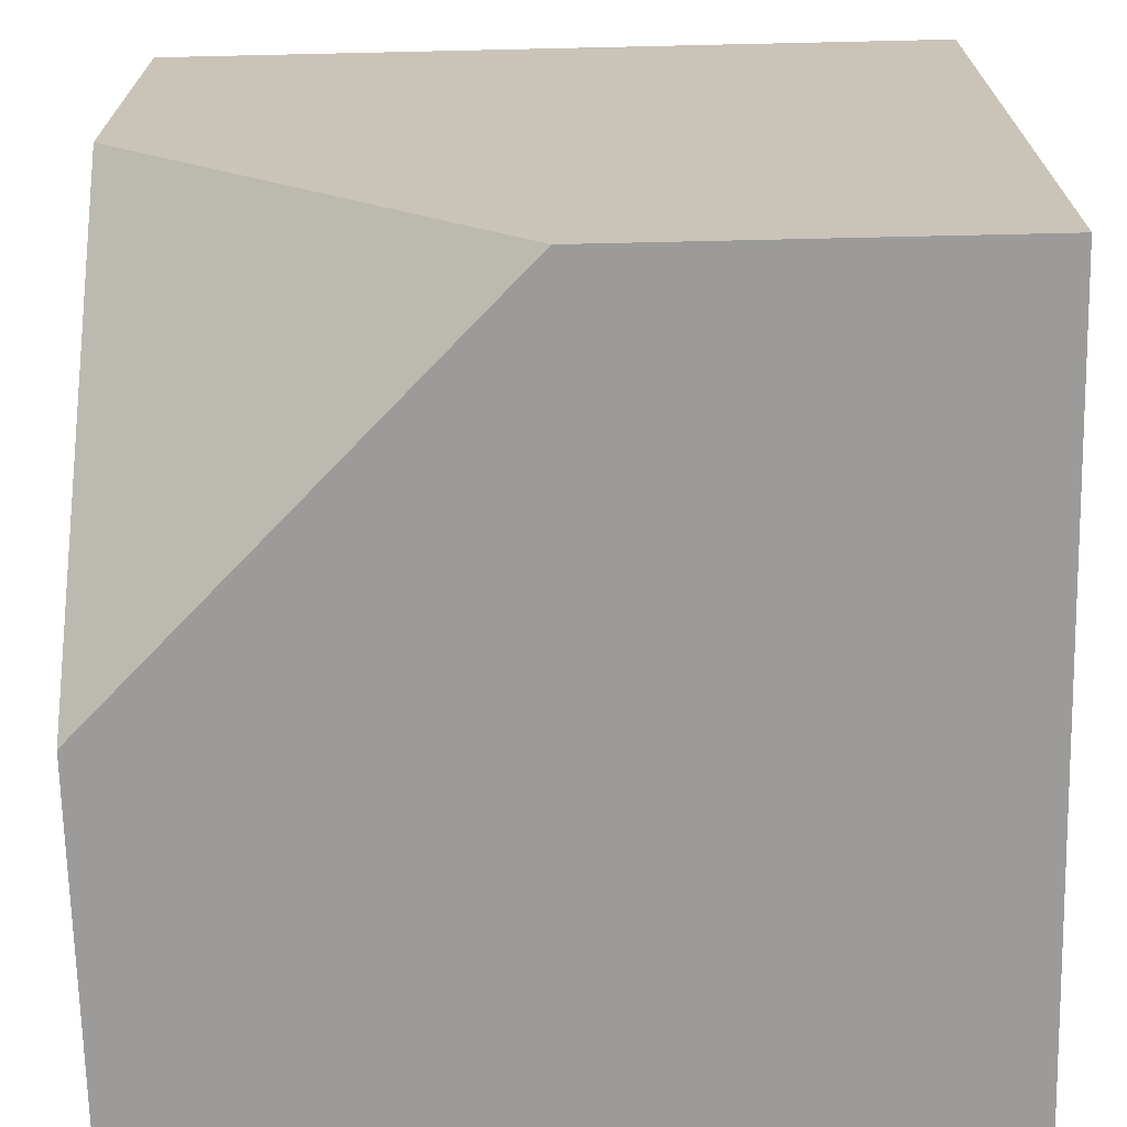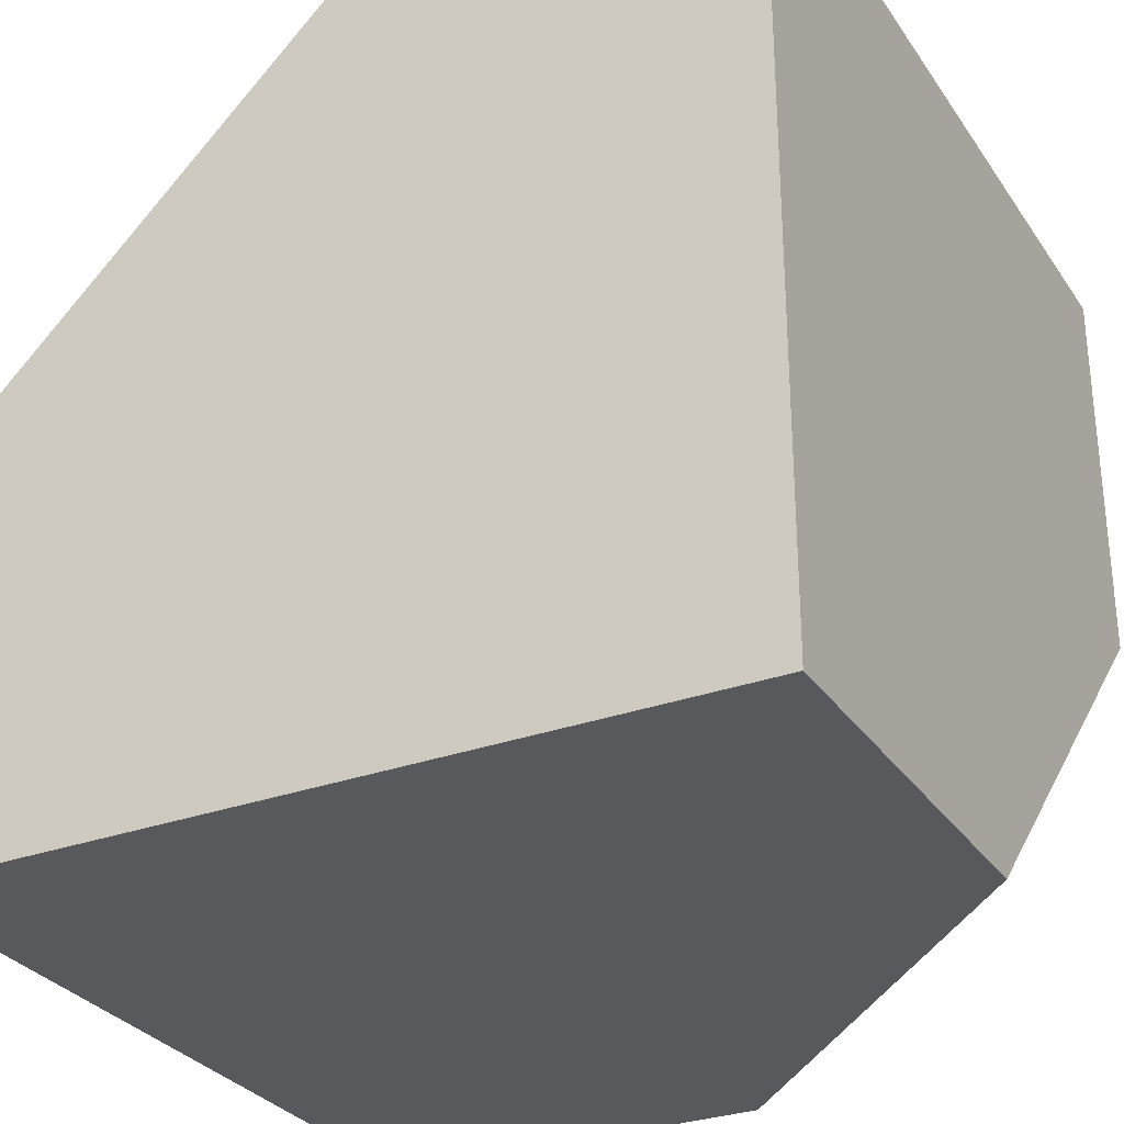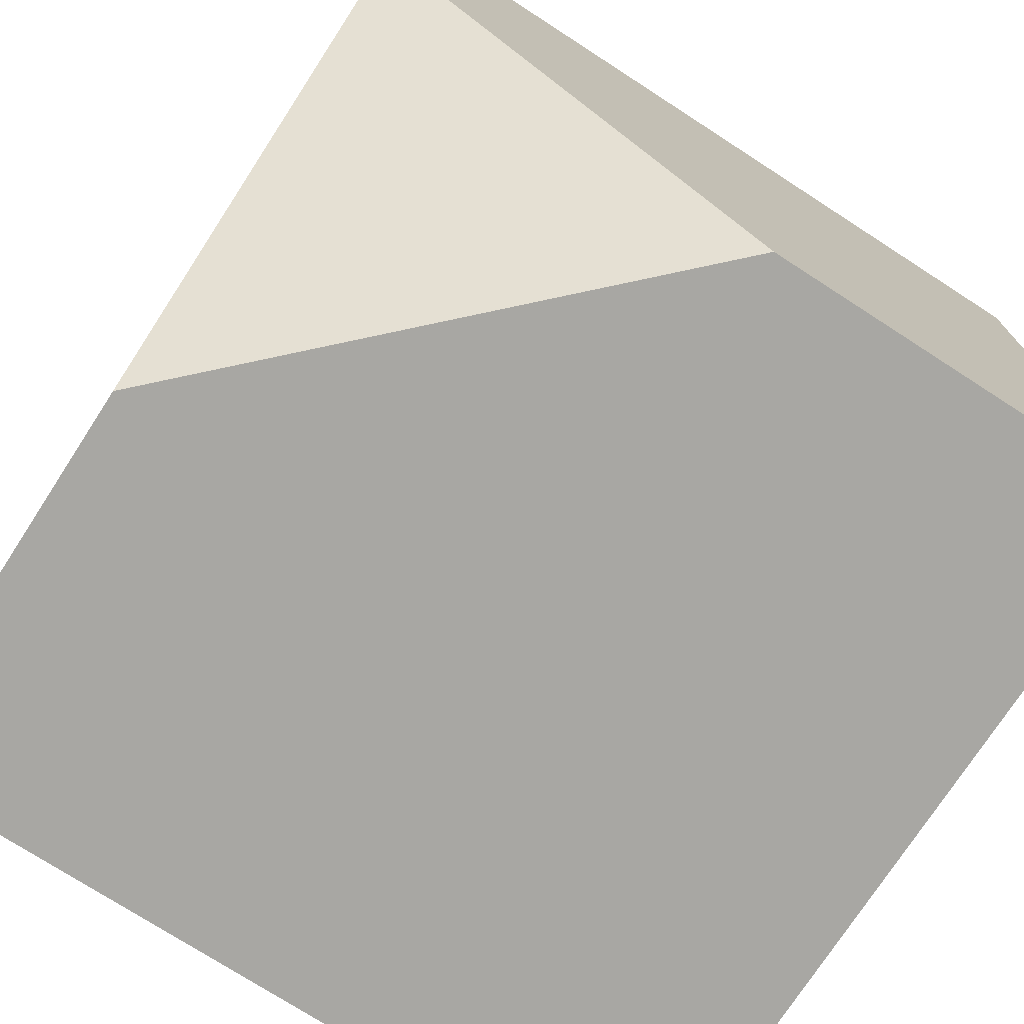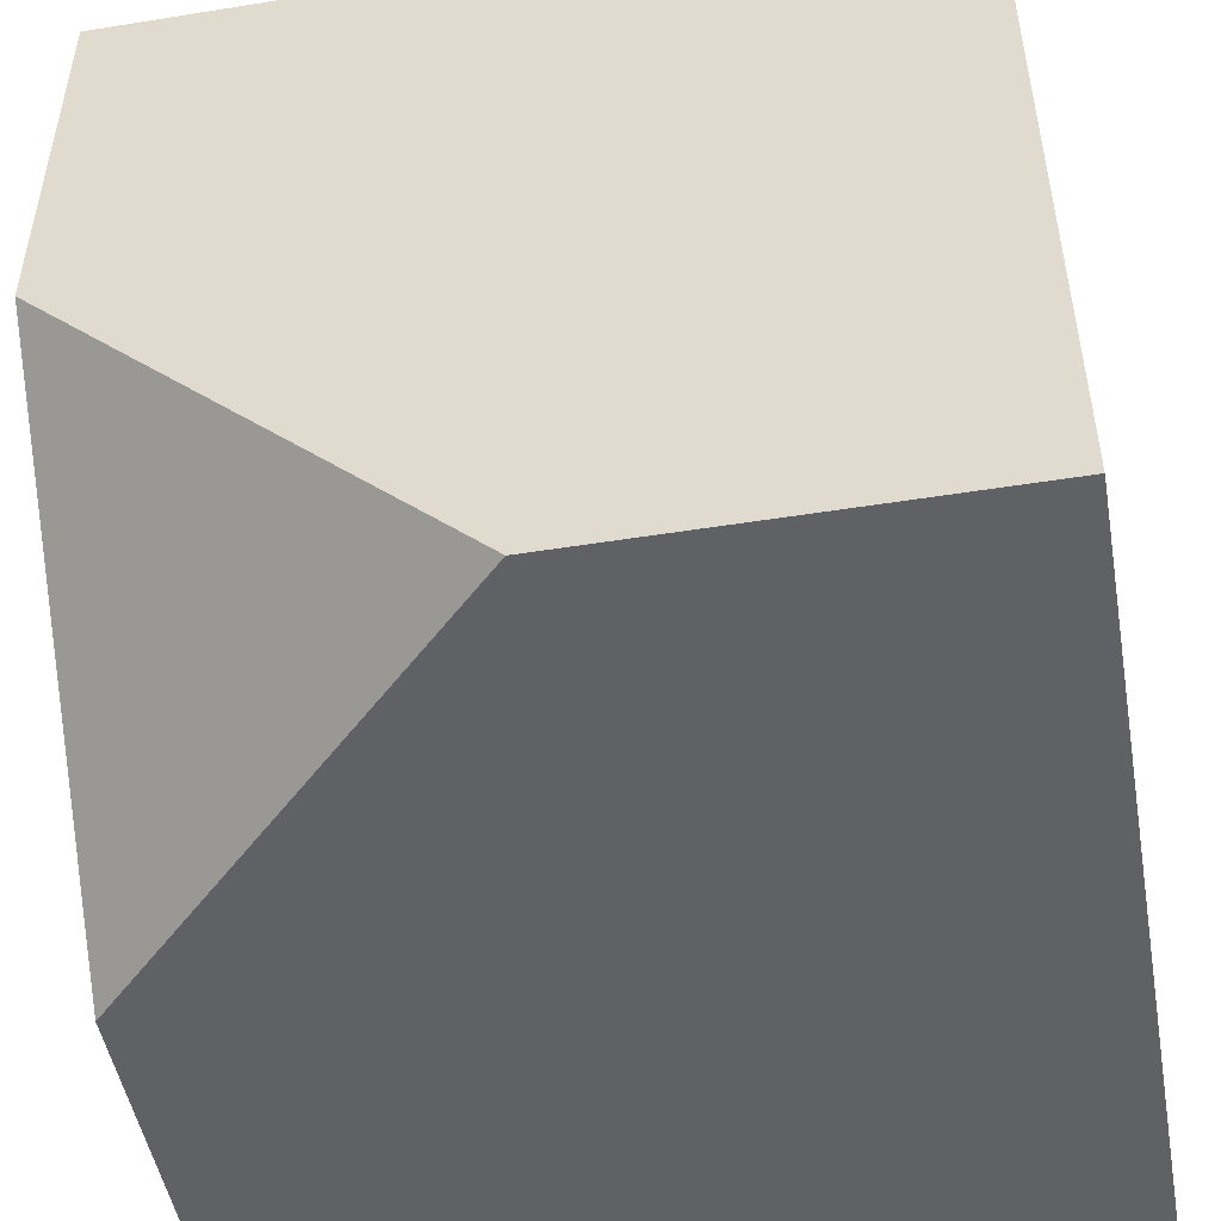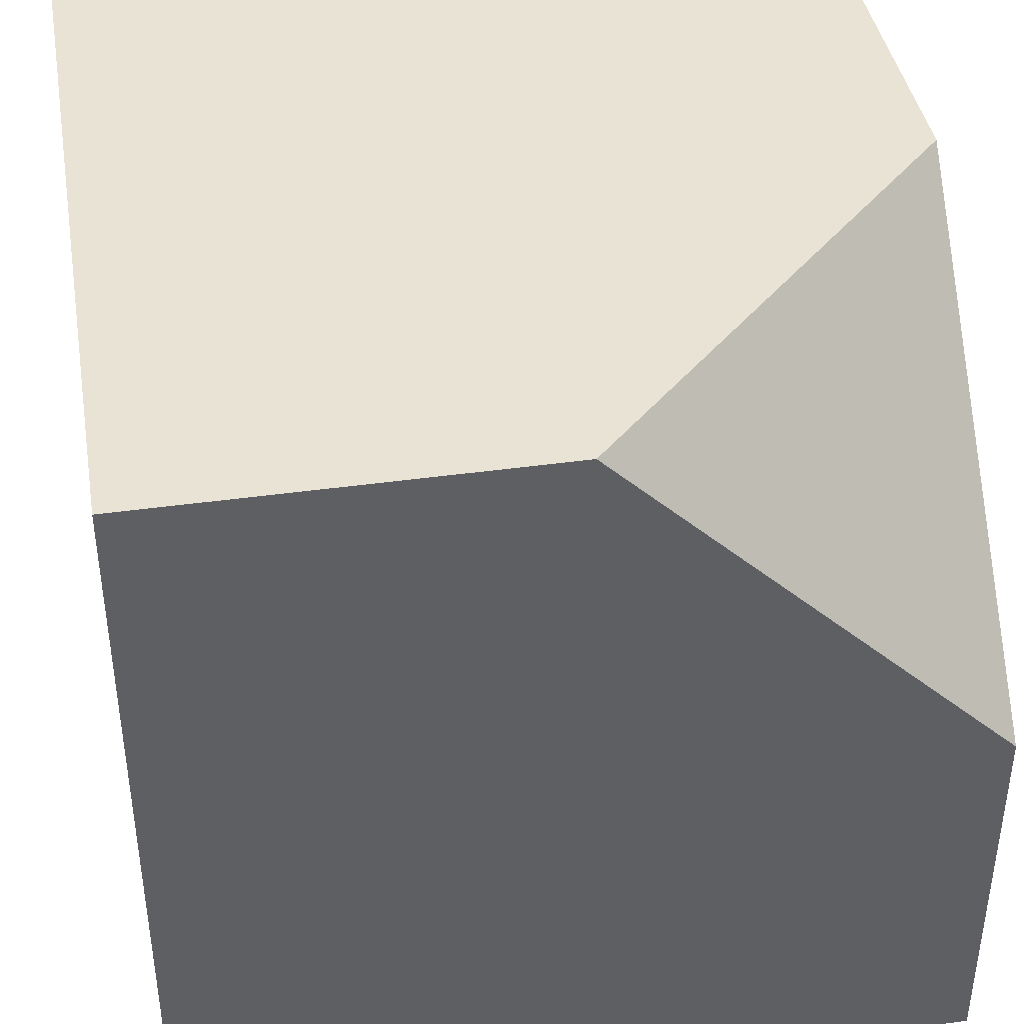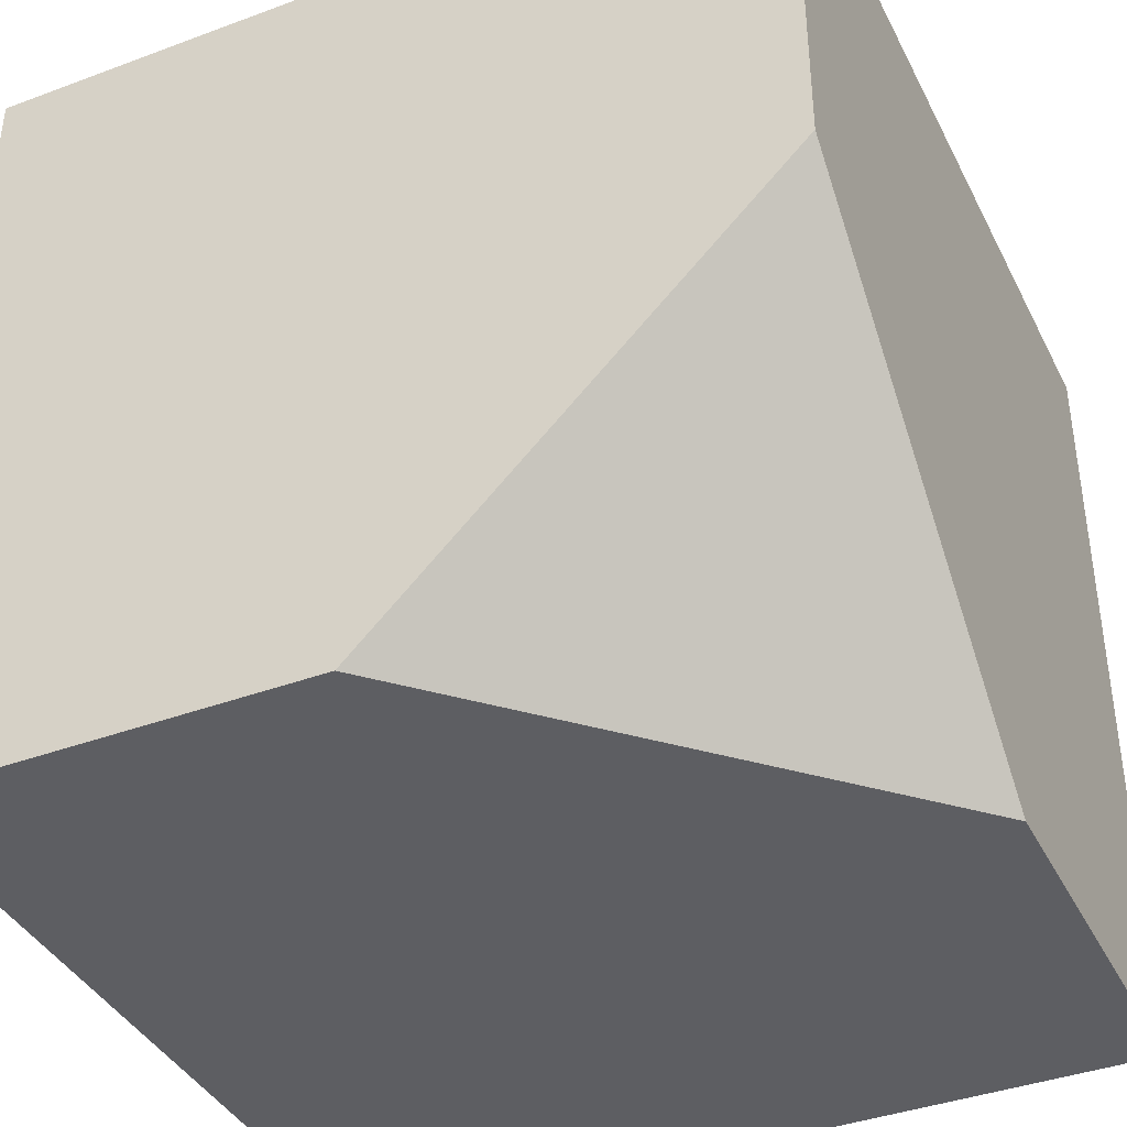
<metadata>
{"format":"obj","ext":"obj","renderer":"f3d","projection":"perspective","resolution":1024,"background":"white","views":[{"elev":-69.7,"azim":1.3,"up":"+Z"},{"elev":-30.1,"azim":117.9,"up":"+Y"},{"elev":-74.4,"azim":-122.9,"up":"+Y"},{"elev":-49.2,"azim":-79.9,"up":"+Y"},{"elev":41.1,"azim":-9.7,"up":"+Y"},{"elev":-39.4,"azim":-155.2,"up":"+Y"}]}
</metadata>
<code>
o MC2_3
v 18 4 16
v 20 2 16
v 20 4 14
v 20 2 16
v 16 0 14
v 18 0 12
v 16 2 12
v 18 0 12
v 16 0 14
v 16 2 12
v 16 0 16
v 16 4 16
v 16 4 12
v 20 4 14
v 20 2 16
v 20 4 12
v 20 0 12
v 20 0 16
v 18 4 16
v 20 2 16
v 16 0 16
v 16 4 16
v 20 0 16
v 18 0 12
v 16 2 12
v 16 4 12
v 20 4 12
v 20 0 12
v 16 0 14
v 18 0 12
v 16 0 16
v 20 0 12
v 20 0 16
v 20 4 14
v 18 4 16
v 16 4 16
v 16 4 12
v 20 4 12
f 2 3 1
f 6 5 7
f 9 11 12
f 12 13 10
f 9 12 10
f 17 15 18
f 16 14 17
f 15 17 14
f 19 22 21
f 21 23 20
f 19 21 20
f 27 25 26
f 28 24 27
f 25 27 24
f 33 31 29
f 33 30 32
f 29 30 33
f 35 37 36
f 35 34 37
f 38 37 34

</code>
